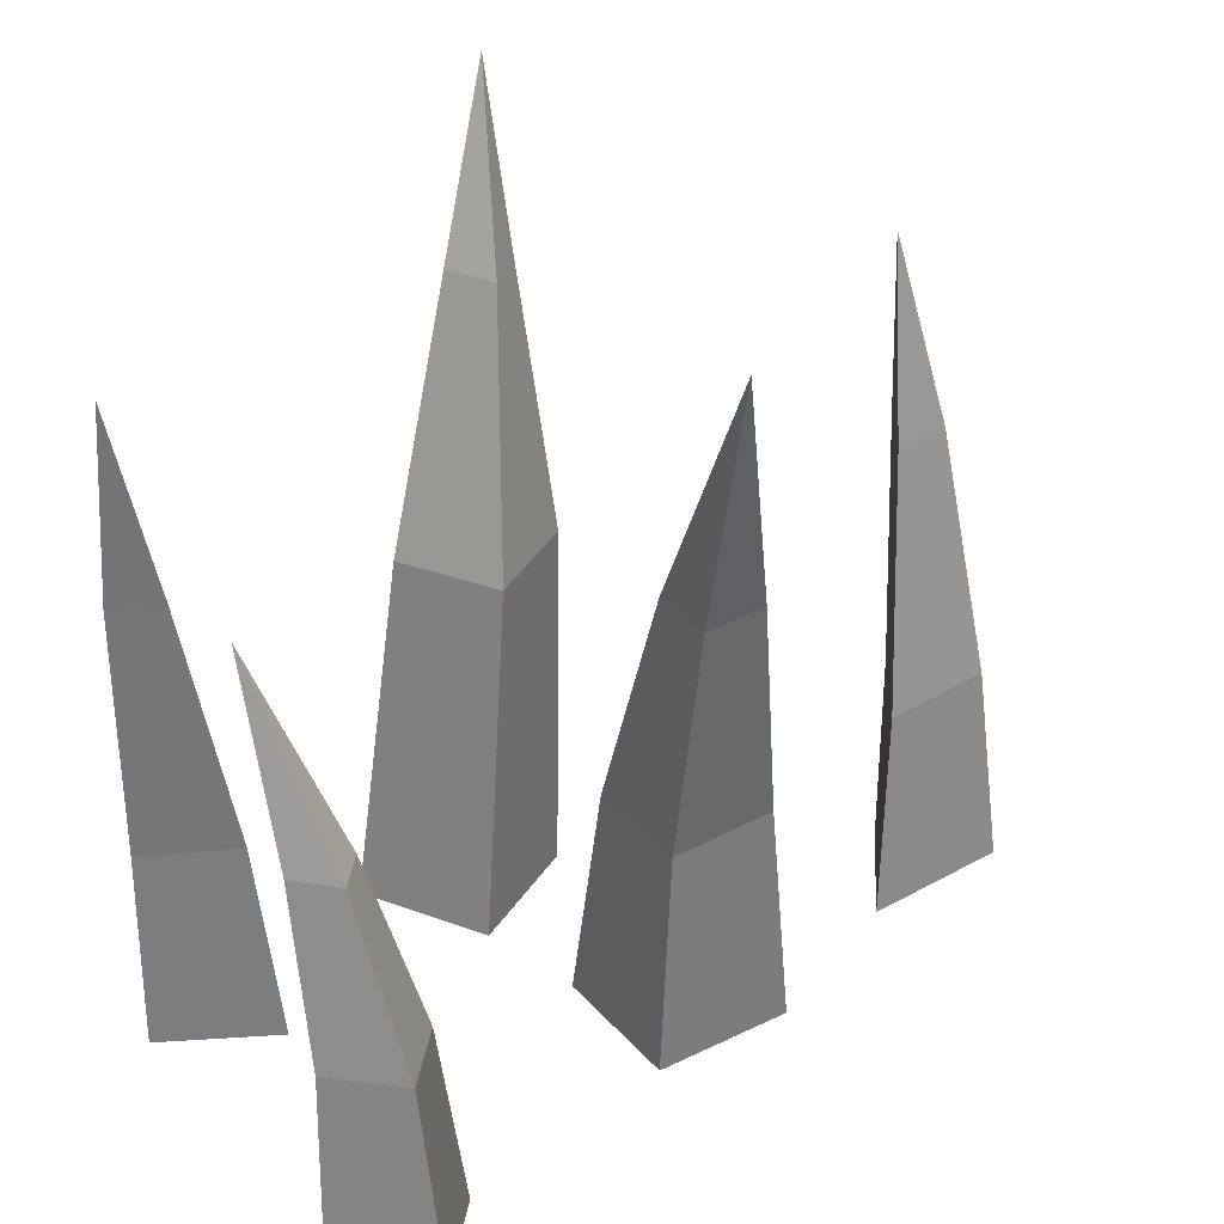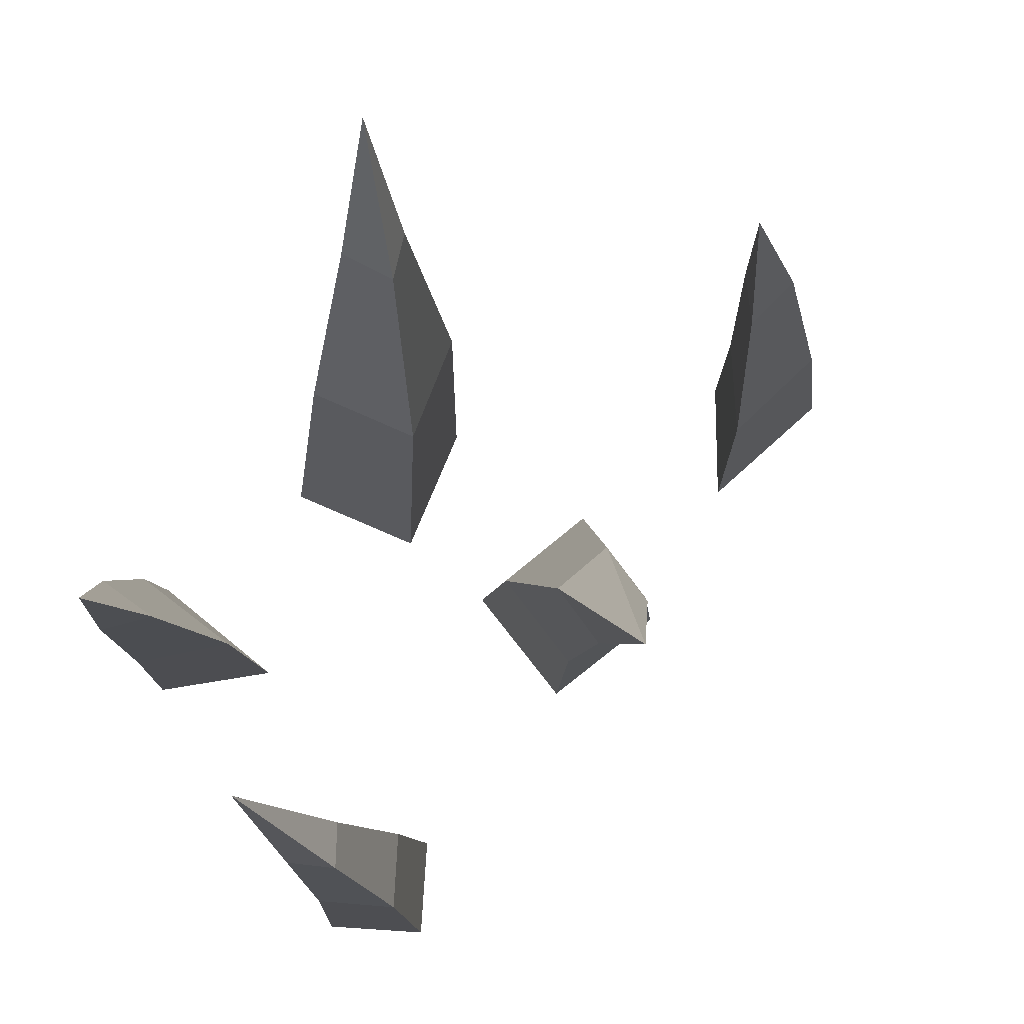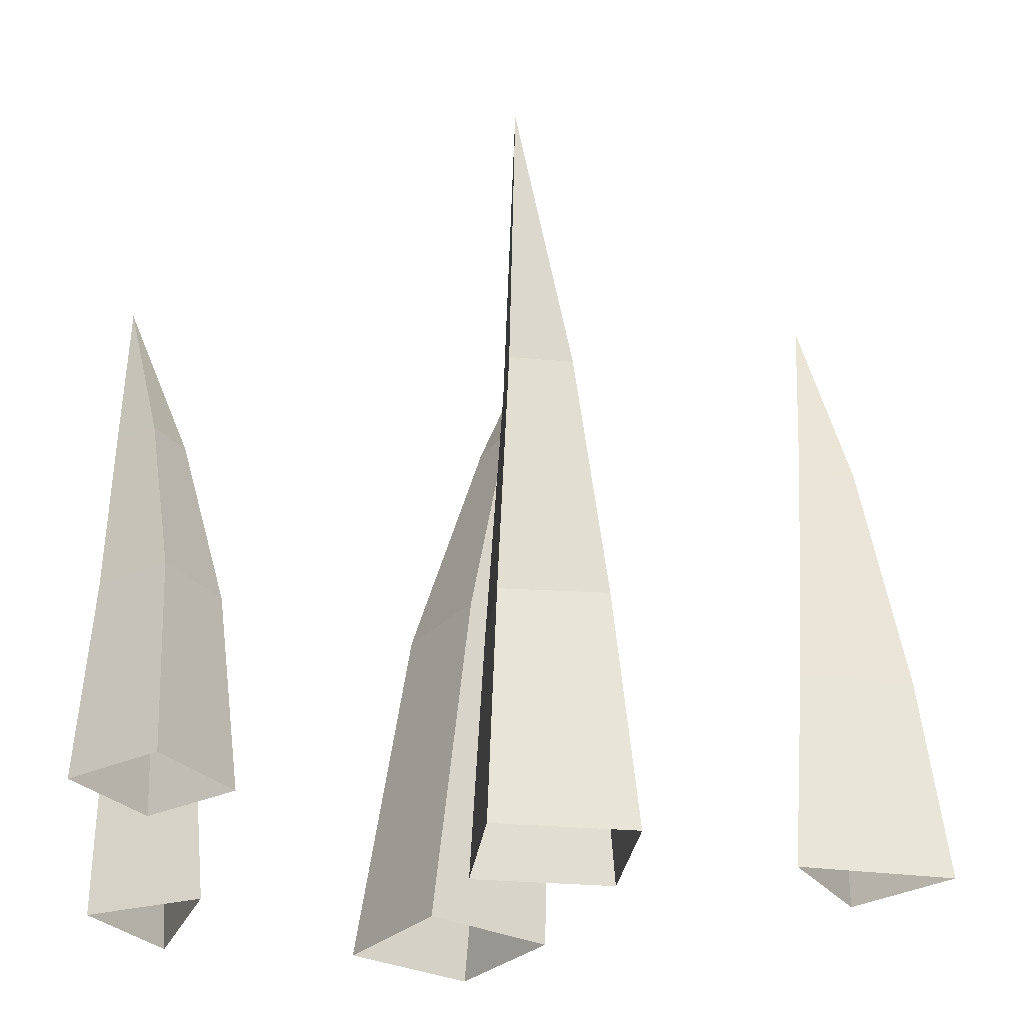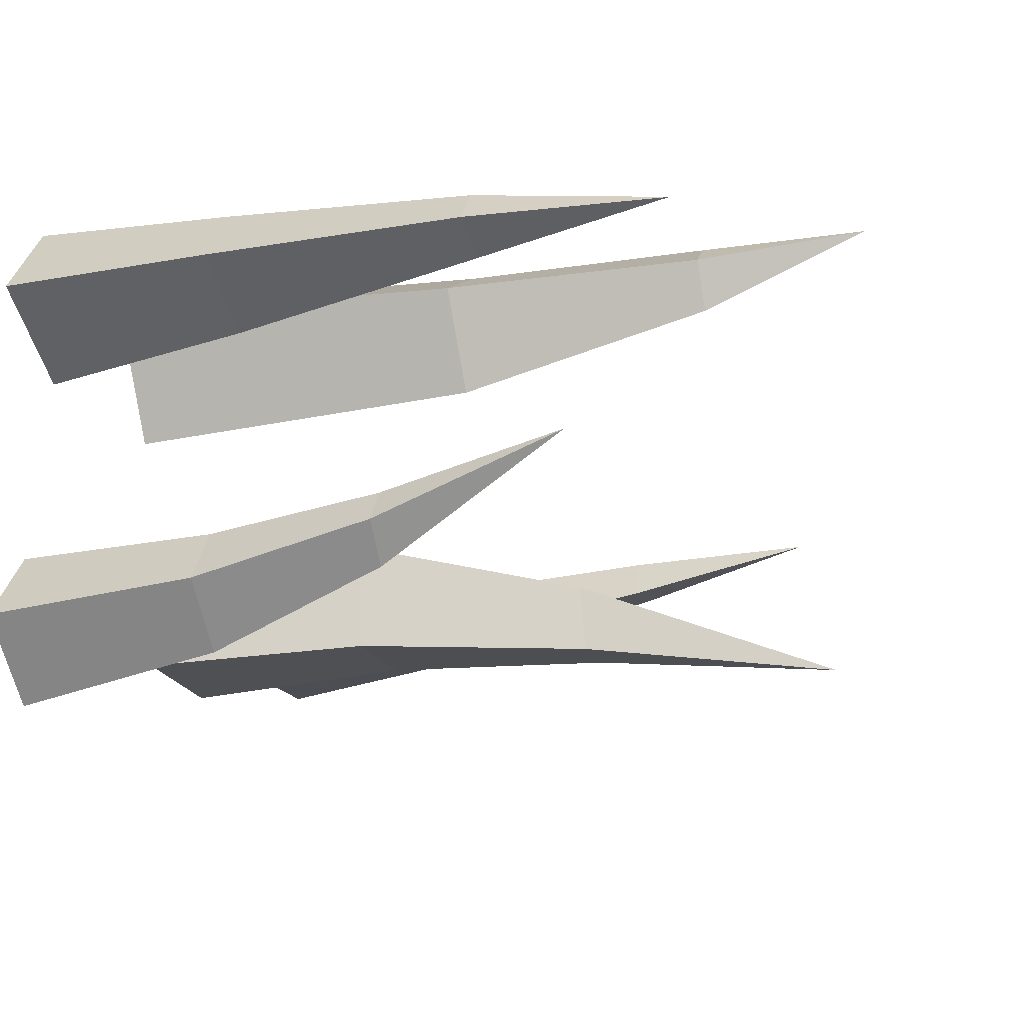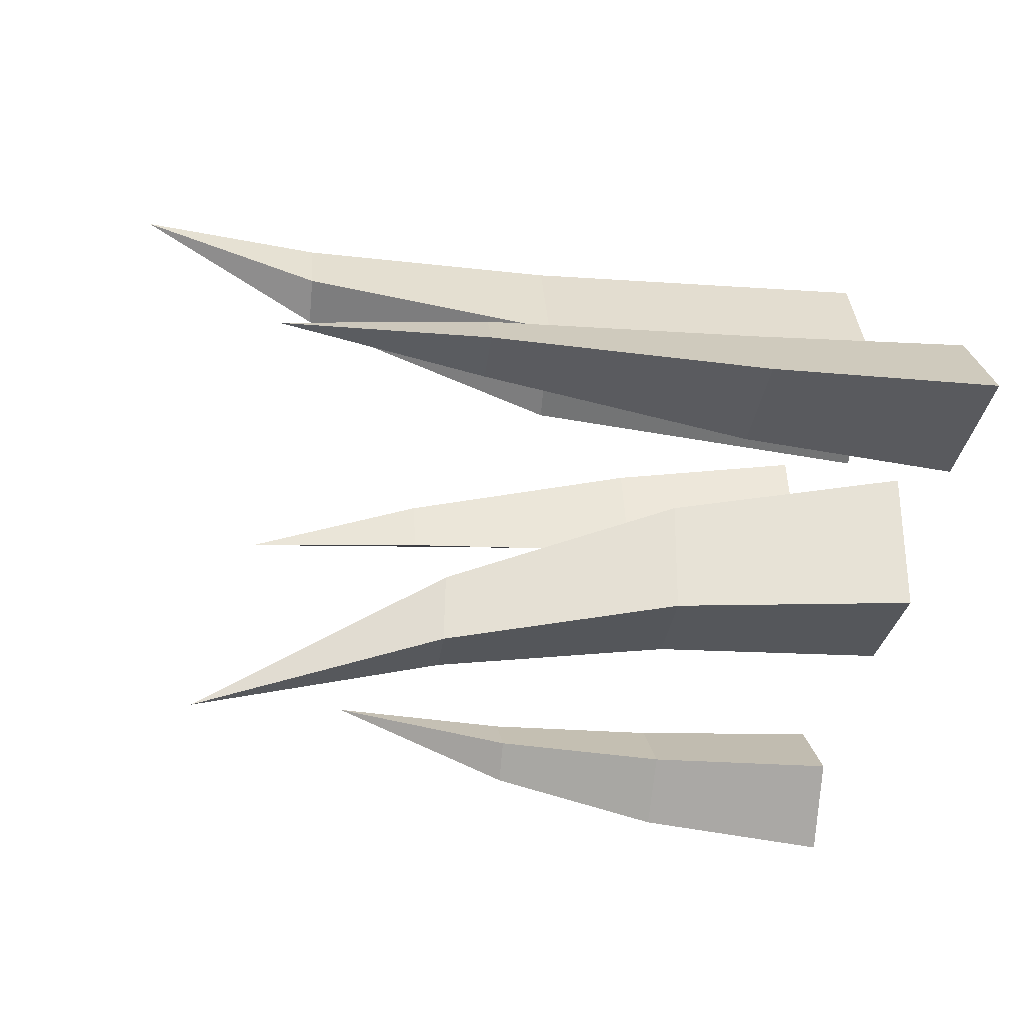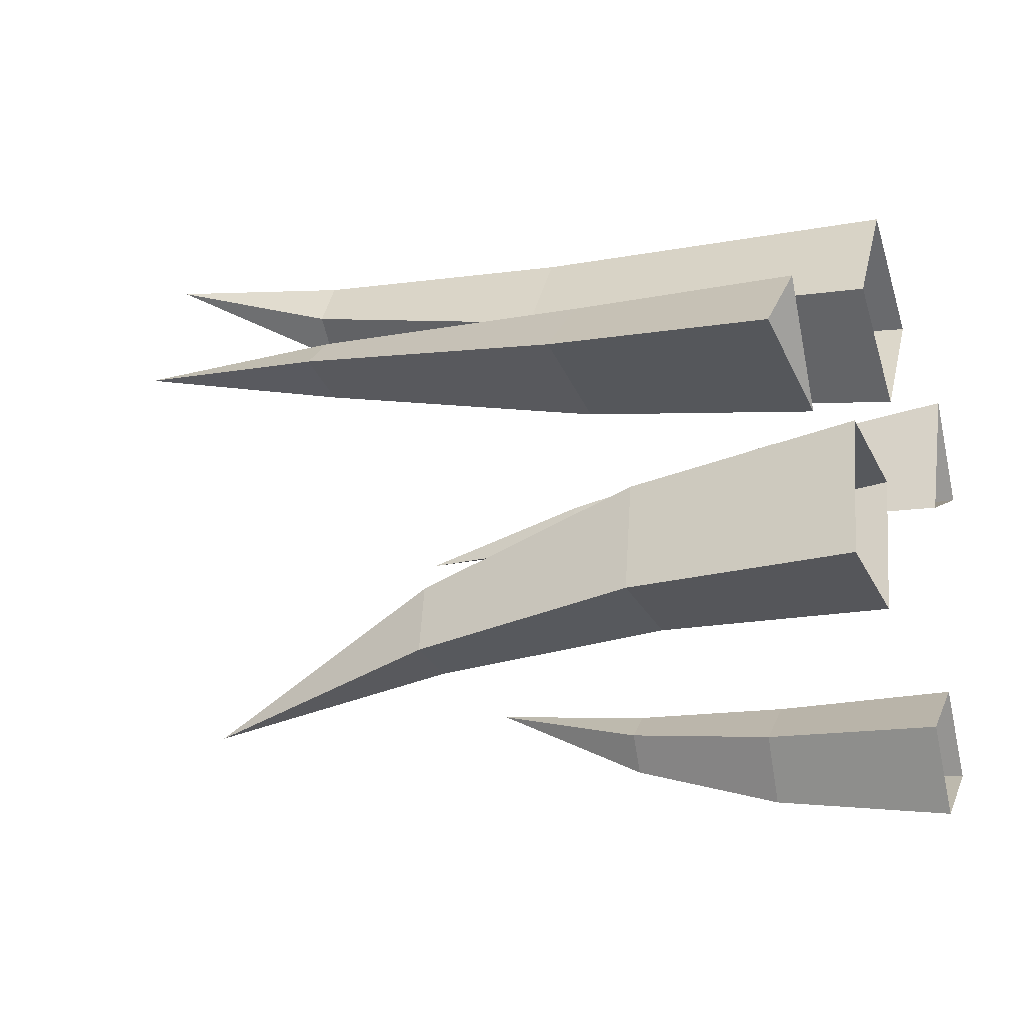
<metadata>
{"format":"obj","ext":"obj","renderer":"f3d","projection":"perspective","resolution":1024,"background":"white","views":[{"elev":32.3,"azim":154.6,"up":"+Y"},{"elev":77.8,"azim":150.5,"up":"+Y"},{"elev":-29.3,"azim":-178.8,"up":"+Y"},{"elev":-28.5,"azim":105.6,"up":"+Z"},{"elev":-17.6,"azim":-97.9,"up":"+Z"},{"elev":-17.1,"azim":-68.8,"up":"+Z"}]}
</metadata>
<code>
o LPW_Grass_A1_40cm_01.002_LPW_Grass_A1_40cm_01.004
v -0.06709 -0.000125 -0.06104
v -0.02798 0.2548 -0.09768
v -0.01837 -0.000125 -0.06858
v -0.03551 0 0.04546
v -0.05958 -0.000125 -0.01227
v -0.0318 0.2774 0.08608
v -0.01103 -0.000125 -0.01982
v -0.00562 0 0.08496
v 0.03314 -0 0.05523
v 0.003075 -0 0.01546
v 0.1208 -0 0.01191
v 0.1176 0.2307 0.006308
v 0.07982 0 -0.003202
v -0.0223 0.2157 0.0823
v -0.01543 0.1258 0.08105
v -0.03891 0.1263 0.0493
v -0.03268 0.2158 0.06609
v -0.009089 0.1251 0.0252
v -0.0215 0.2158 0.05395
v 0.01472 0.1246 0.05733
v -0.01089 0.2156 0.07037
v 0.09945 -0 0.04723
v -0.04727 0.1663 -0.07519
v -0.05866 0.08326 -0.06298
v -0.02136 0.08203 -0.06951
v -0.02551 0.1658 -0.07943
v -0.01611 0.08121 -0.03093
v -0.02293 0.1649 -0.05586
v -0.05339 0.0827 -0.02464
v -0.04473 0.1654 -0.0517
v 0.1034 0.1624 0.004819
v 0.08704 0.07268 0.001271
v 0.1202 0.07248 0.01187
v 0.121 0.1624 0.009392
v 0.1122 0.1627 0.02412
v 0.1031 0.07282 0.03912
v -0.1397 -0 0.009676
v -0.1337 0.2307 0.007392
v -0.1185 -0 -0.02854
v -0.1714 0 -0.01682
v -0.1301 0.1624 -0.006501
v -0.1241 0.07268 -0.02209
v -0.1396 0.07248 0.009029
v -0.1373 0.1624 0.0102
v -0.1505 0.1627 -0.000683
v -0.1639 0.07282 -0.01198
v 0.1064 -0 -0.1059
v 0.1071 0.1925 -0.06715
v 0.08685 0 -0.07608
v 0.07654 0 -0.1255
v 0.05709 -0 -0.09574
v 0.1044 0.1285 -0.0884
v 0.1033 0.06843 -0.1004
v 0.08879 0.06753 -0.07723
v 0.09613 0.1281 -0.07466
v 0.06552 0.06694 -0.09309
v 0.08222 0.1274 -0.08468
v 0.08019 0.06802 -0.1162
v 0.09054 0.1278 -0.09841
f 5 29 24 1
f 7 27 29 5
f 1 24 25 3
f 3 25 27 7
f 10 18 20 9
f 28 2 30
f 26 2 28
f 23 2 26
f 9 20 15 8
f 11 33 36 22
f 8 15 16 4
f 4 16 18 10
f 19 6 21
f 17 6 19
f 14 6 17
f 21 14 15 20
f 19 21 20 18
f 17 19 18 16
f 14 17 16 15
f 21 6 14
f 22 36 32 13
f 34 12 35
f 31 12 34
f 13 32 33 11
f 30 23 24 29
f 28 30 29 27
f 26 28 27 25
f 23 26 25 24
f 30 2 23
f 34 35 36 33
f 35 31 32 36
f 31 34 33 32
f 12 31 35
f 37 43 46 40
f 40 46 42 39
f 44 38 45
f 41 38 44
f 39 42 43 37
f 44 45 46 43
f 45 41 42 46
f 41 44 43 42
f 38 41 45
f 50 58 53 47
f 51 56 58 50
f 47 53 54 49
f 49 54 56 51
f 57 48 59
f 55 48 57
f 52 48 55
f 59 52 53 58
f 57 59 58 56
f 55 57 56 54
f 52 55 54 53
f 59 48 52

</code>
